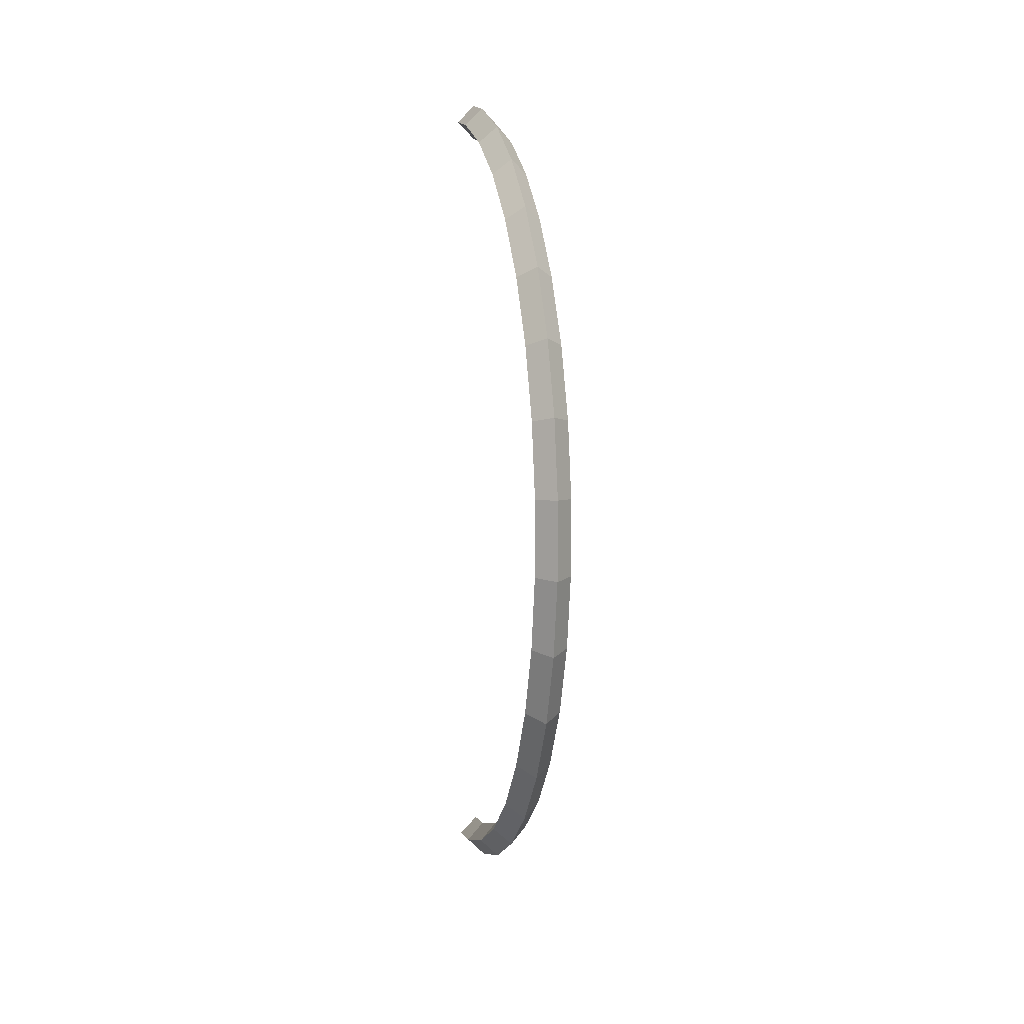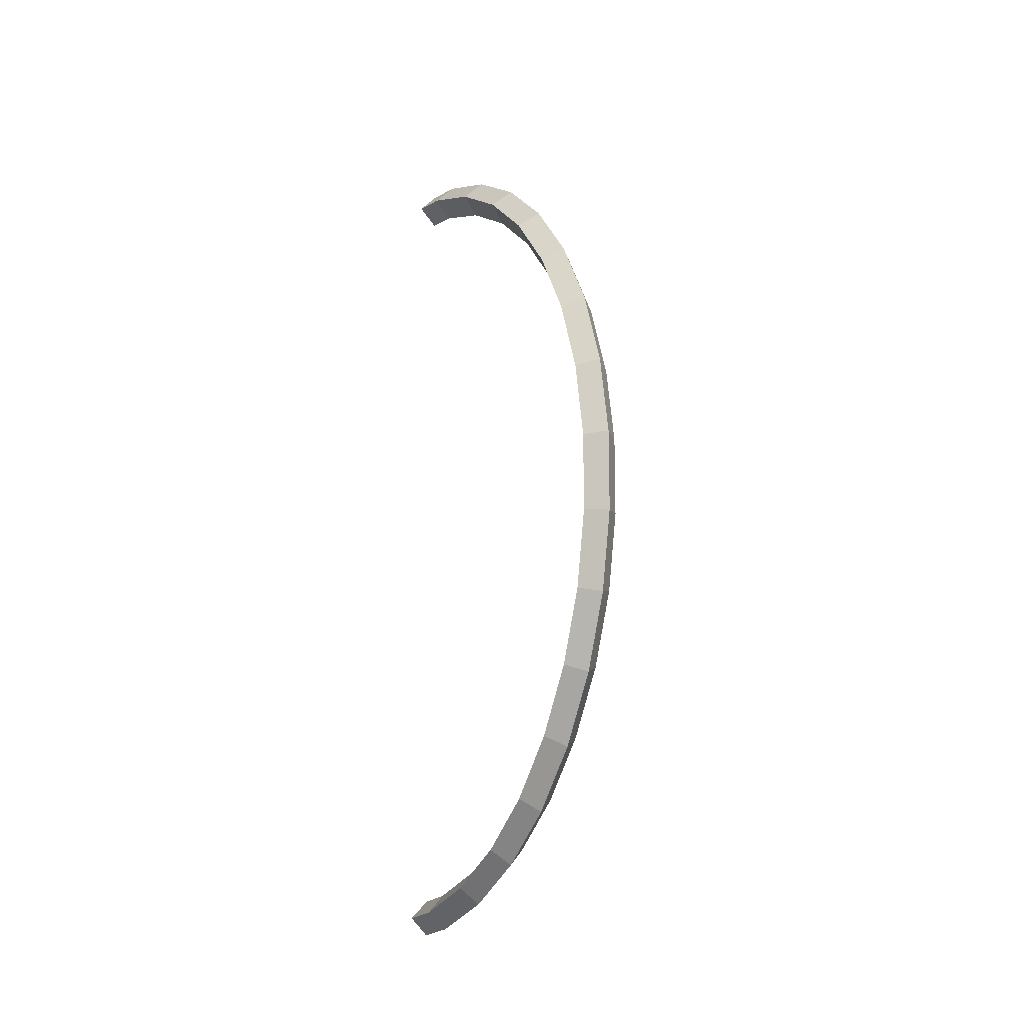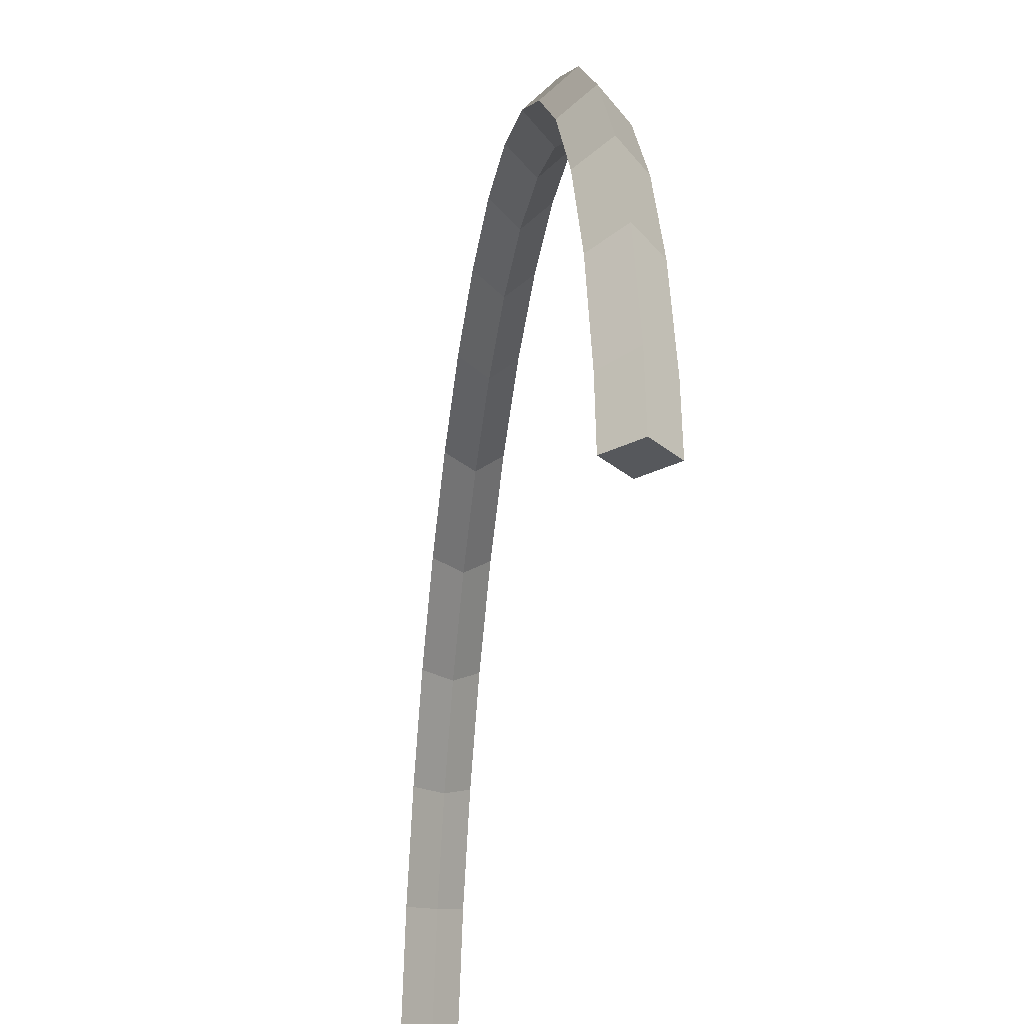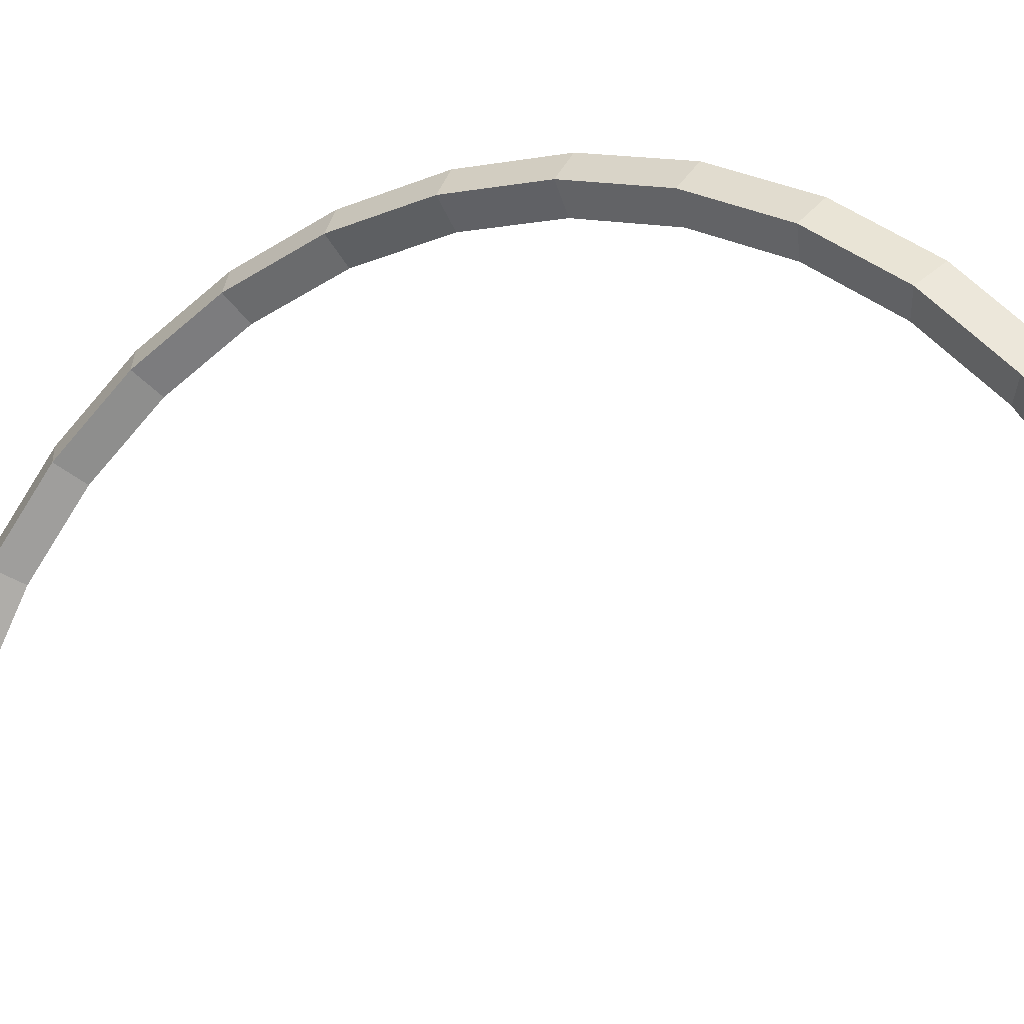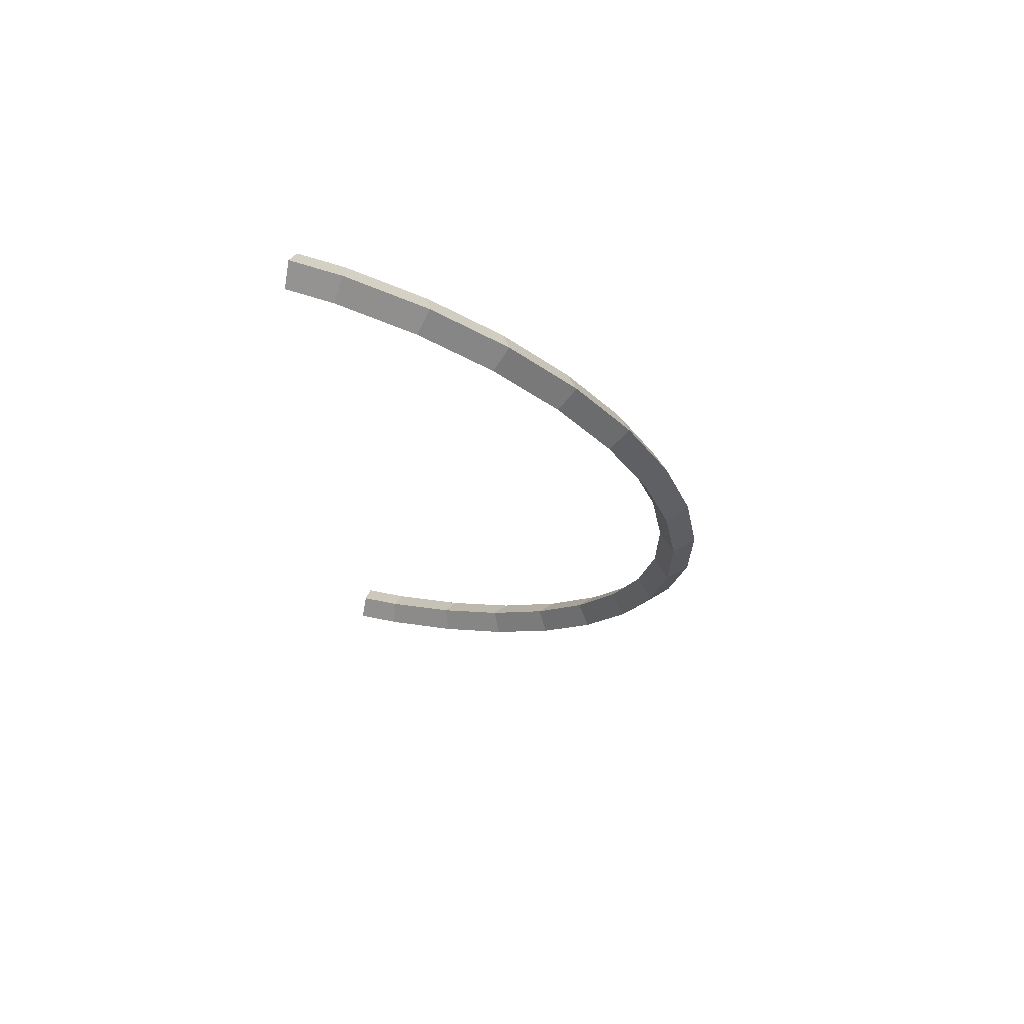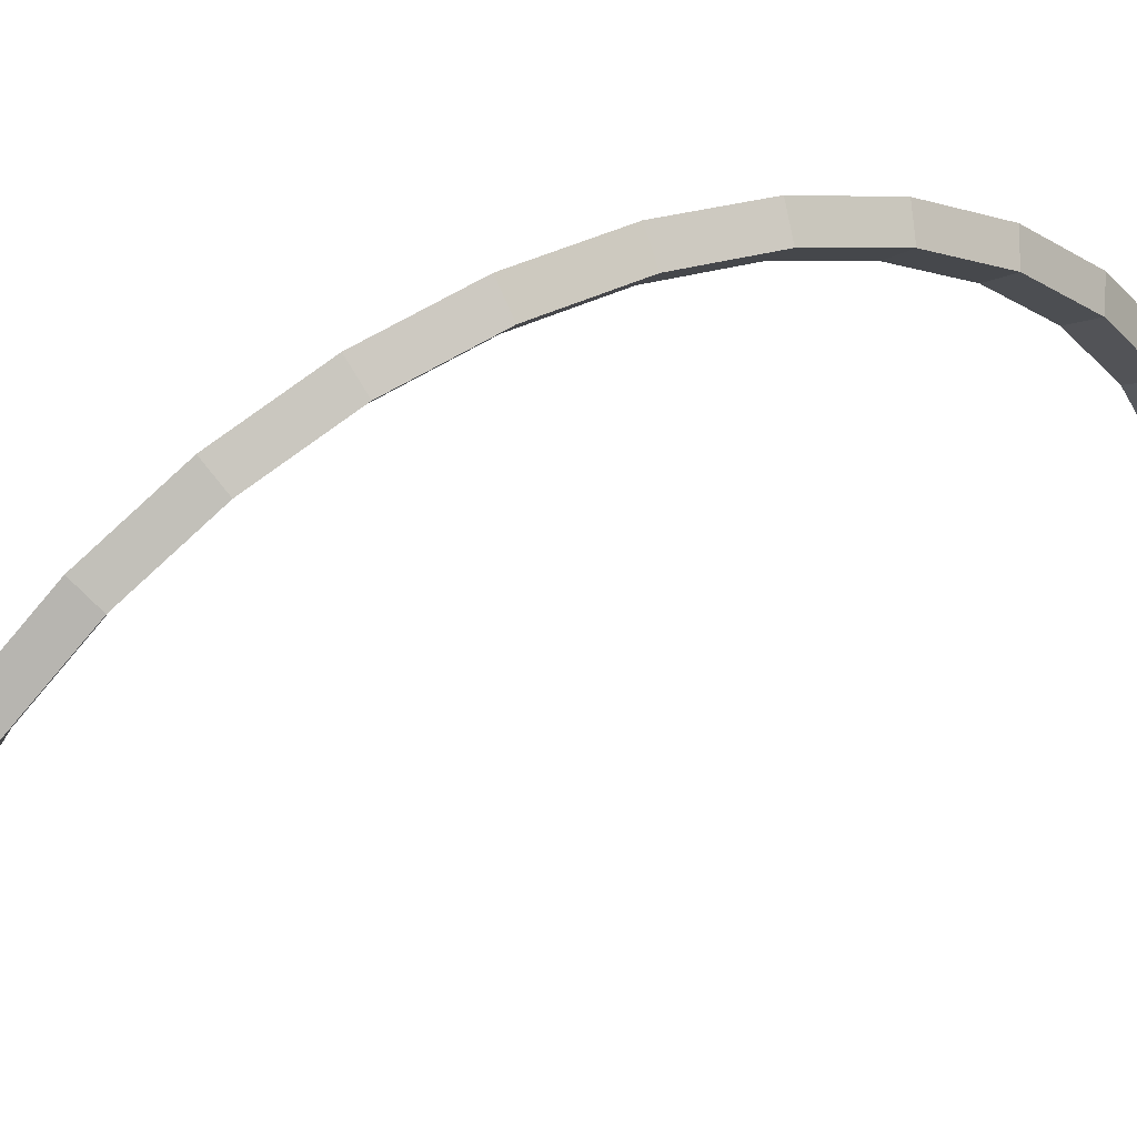
<metadata>
{"format":"obj","ext":"obj","renderer":"f3d","projection":"perspective","resolution":1024,"background":"white","views":[{"elev":8.6,"azim":167.0,"up":"+Z"},{"elev":-14.0,"azim":151.0,"up":"+Z"},{"elev":-27.8,"azim":172.8,"up":"+Y"},{"elev":-6.9,"azim":-58.2,"up":"+Y"},{"elev":67.3,"azim":104.1,"up":"+Z"},{"elev":41.0,"azim":-120.7,"up":"+Y"}]}
</metadata>
<code>
o Torus.002
v -0.1713 5.365 -4.307
v 0.02871 5.32 -4.112
v -0.1713 5.276 -3.917
v -0.3713 5.32 -4.112
v -0.1713 6.2 -4.036
v 0.02871 6.121 -3.852
v -0.1713 6.043 -3.668
v -0.3713 6.121 -3.852
v -0.1713 6.974 -3.619
v 0.02871 6.863 -3.453
v -0.1713 6.753 -3.286
v -0.3713 6.863 -3.453
v -0.1713 7.66 -3.072
v 0.02871 7.522 -2.927
v -0.1713 7.384 -2.783
v -0.3713 7.522 -2.927
v -0.1713 8.238 -2.41
v 0.02871 8.077 -2.293
v -0.1713 7.915 -2.175
v -0.3713 8.077 -2.293
v -0.1713 8.689 -1.656
v 0.02871 8.509 -1.569
v -0.1713 8.329 -1.482
v -0.3713 8.509 -1.569
v -0.1713 8.998 -0.8336
v 0.02871 8.805 -0.7804
v -0.1713 8.612 -0.7272
v -0.3713 8.805 -0.7804
v -0.1713 9.154 0.03075
v 0.02871 8.955 0.04868
v -0.1713 8.756 0.06661
v -0.3713 8.955 0.04868
v -0.1713 9.154 0.9092
v 0.02871 8.955 0.8913
v -0.1713 8.756 0.8734
v -0.3713 8.955 0.8913
v -0.1713 8.998 1.774
v 0.02871 8.805 1.72
v -0.1713 8.612 1.667
v -0.3713 8.805 1.72
v -0.1713 8.689 2.596
v 0.02871 8.509 2.509
v -0.1713 8.329 2.422
v -0.3713 8.509 2.509
v -0.1713 8.238 3.35
v 0.02871 8.077 3.233
v -0.1713 7.915 3.115
v -0.3713 8.077 3.233
v -0.1713 7.66 4.012
v 0.02871 7.522 3.867
v -0.1713 7.384 3.723
v -0.3713 7.522 3.867
v -0.1713 6.974 4.559
v 0.02871 6.863 4.392
v -0.1713 6.753 4.226
v -0.3713 6.863 4.392
v -0.1713 6.2 4.976
v 0.02871 6.121 4.792
v -0.1713 6.043 4.608
v -0.3713 6.121 4.792
v -0.1713 5.365 5.247
v 0.02871 5.32 5.052
v -0.1713 5.276 4.857
v -0.3713 5.32 5.052
v 0.02871 4.845 -4.176
v -0.1713 4.845 -4.377
v -0.3713 4.845 -4.176
v -0.1713 4.845 -3.975
v -0.1713 4.845 4.915
v 0.02871 4.845 5.116
v -0.1713 4.845 5.317
v -0.3713 4.845 5.116
f 1 5 6 2
f 2 6 7 3
f 3 7 8 4
f 4 8 5 1
f 5 9 10 6
f 6 10 11 7
f 7 11 12 8
f 8 12 9 5
f 9 13 14 10
f 10 14 15 11
f 11 15 16 12
f 12 16 13 9
f 13 17 18 14
f 14 18 19 15
f 15 19 20 16
f 16 20 17 13
f 17 21 22 18
f 18 22 23 19
f 19 23 24 20
f 20 24 21 17
f 21 25 26 22
f 22 26 27 23
f 23 27 28 24
f 24 28 25 21
f 25 29 30 26
f 26 30 31 27
f 27 31 32 28
f 28 32 29 25
f 29 33 34 30
f 30 34 35 31
f 31 35 36 32
f 32 36 33 29
f 33 37 38 34
f 34 38 39 35
f 35 39 40 36
f 36 40 37 33
f 37 41 42 38
f 38 42 43 39
f 39 43 44 40
f 40 44 41 37
f 41 45 46 42
f 42 46 47 43
f 43 47 48 44
f 44 48 45 41
f 45 49 50 46
f 46 50 51 47
f 47 51 52 48
f 48 52 49 45
f 49 53 54 50
f 50 54 55 51
f 51 55 56 52
f 52 56 53 49
f 53 57 58 54
f 54 58 59 55
f 55 59 60 56
f 56 60 57 53
f 57 61 62 58
f 58 62 63 59
f 59 63 64 60
f 60 64 61 57
f 61 71 70 62
f 62 70 69 63
f 63 69 72 64
f 64 72 71 61
f 65 66 1 2
f 66 65 68 67
f 69 70 71 72
f 66 67 4 1
f 67 68 3 4
f 68 65 2 3

</code>
